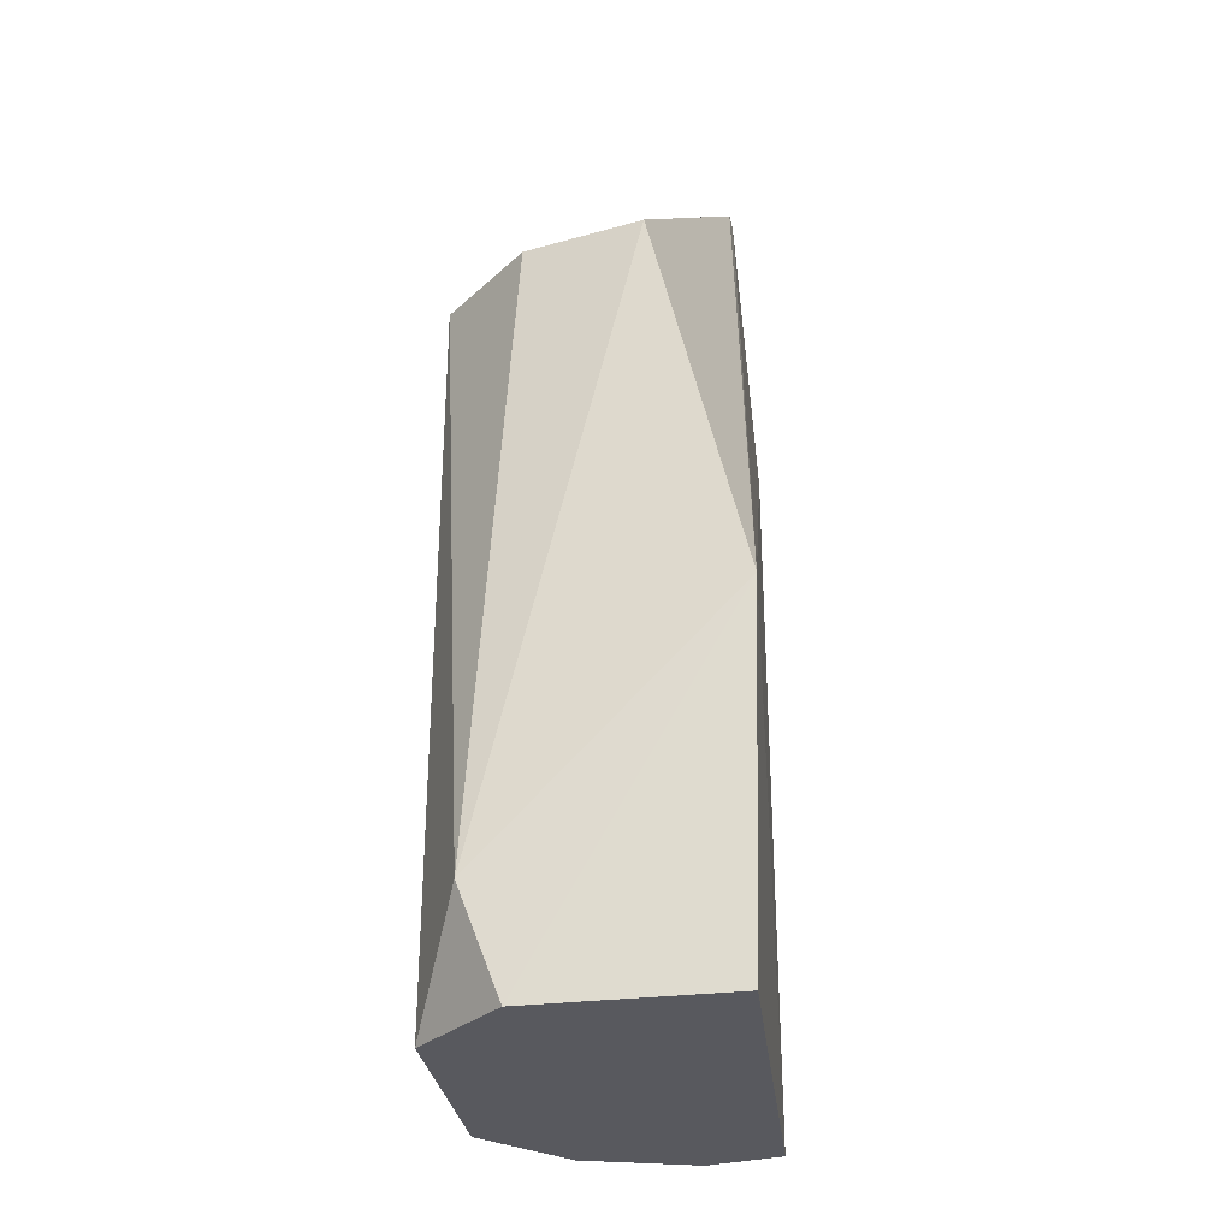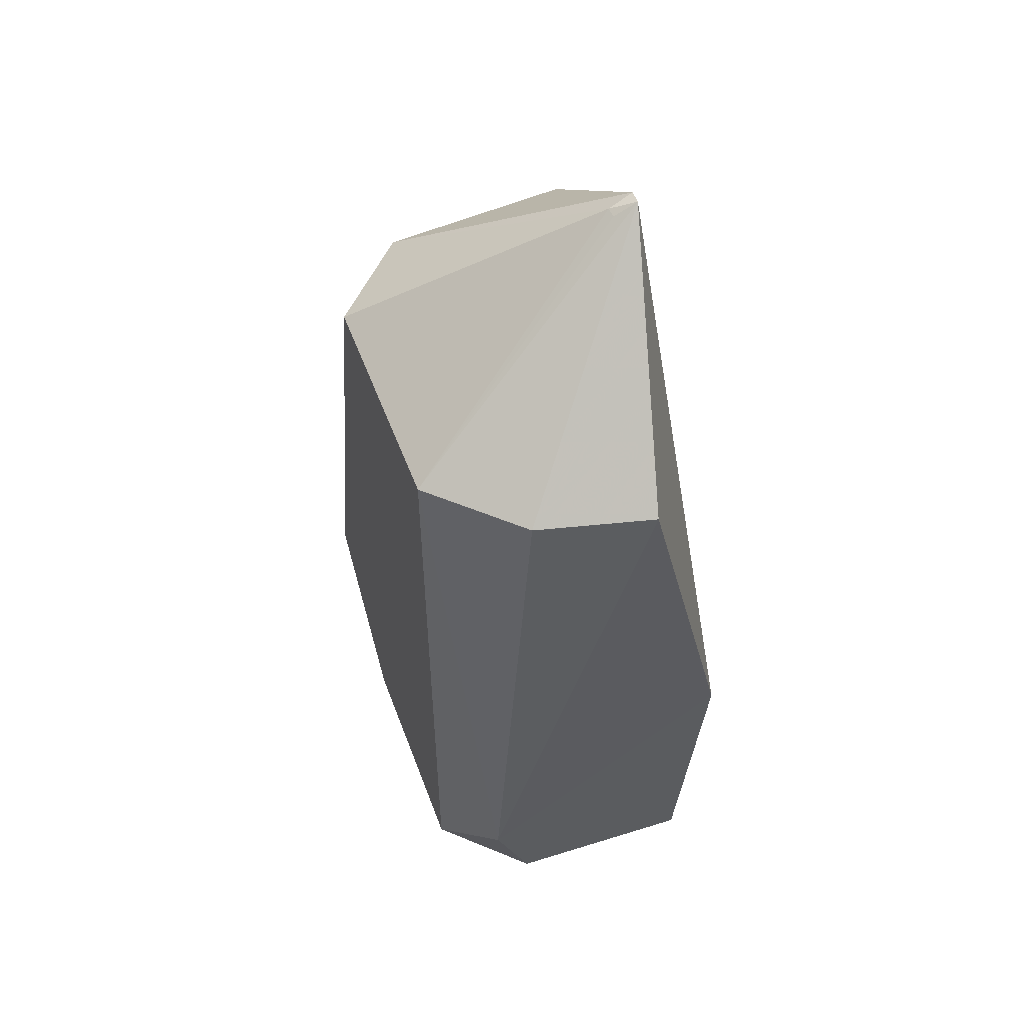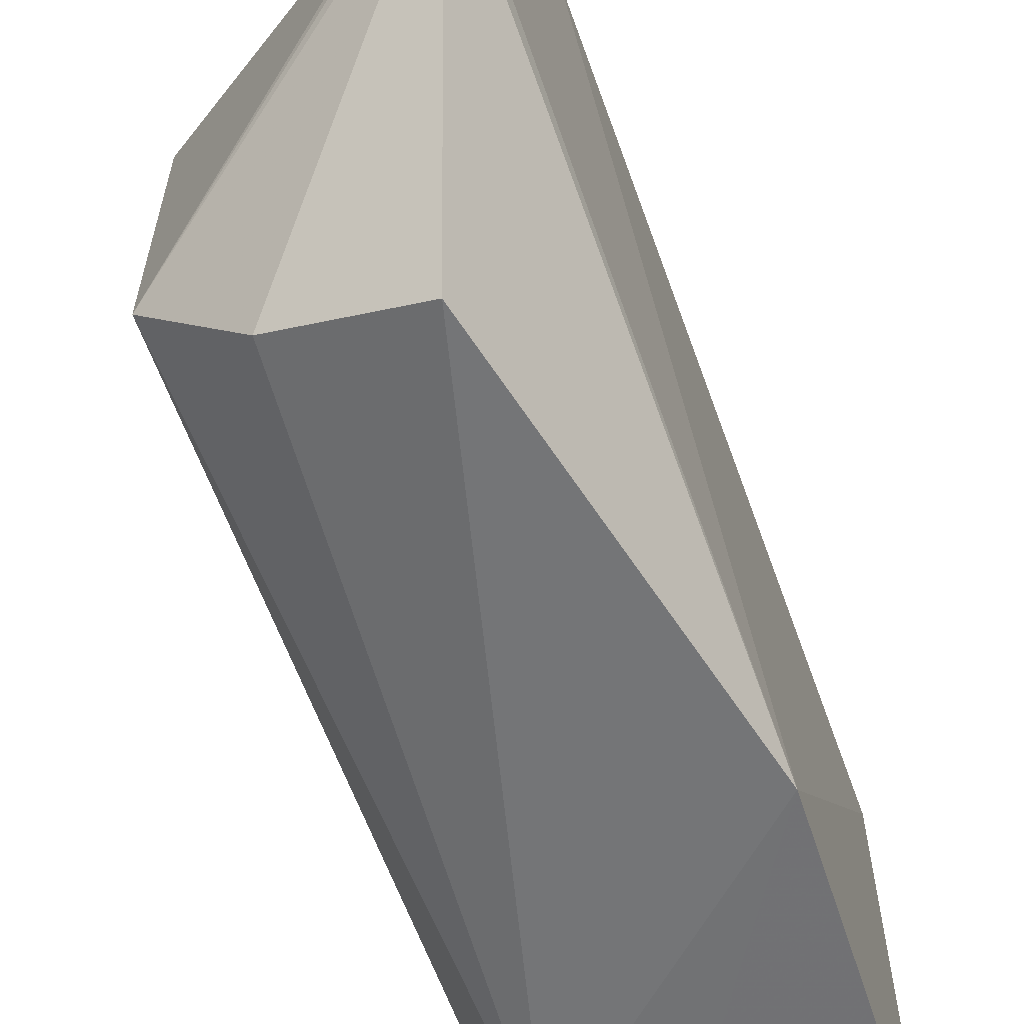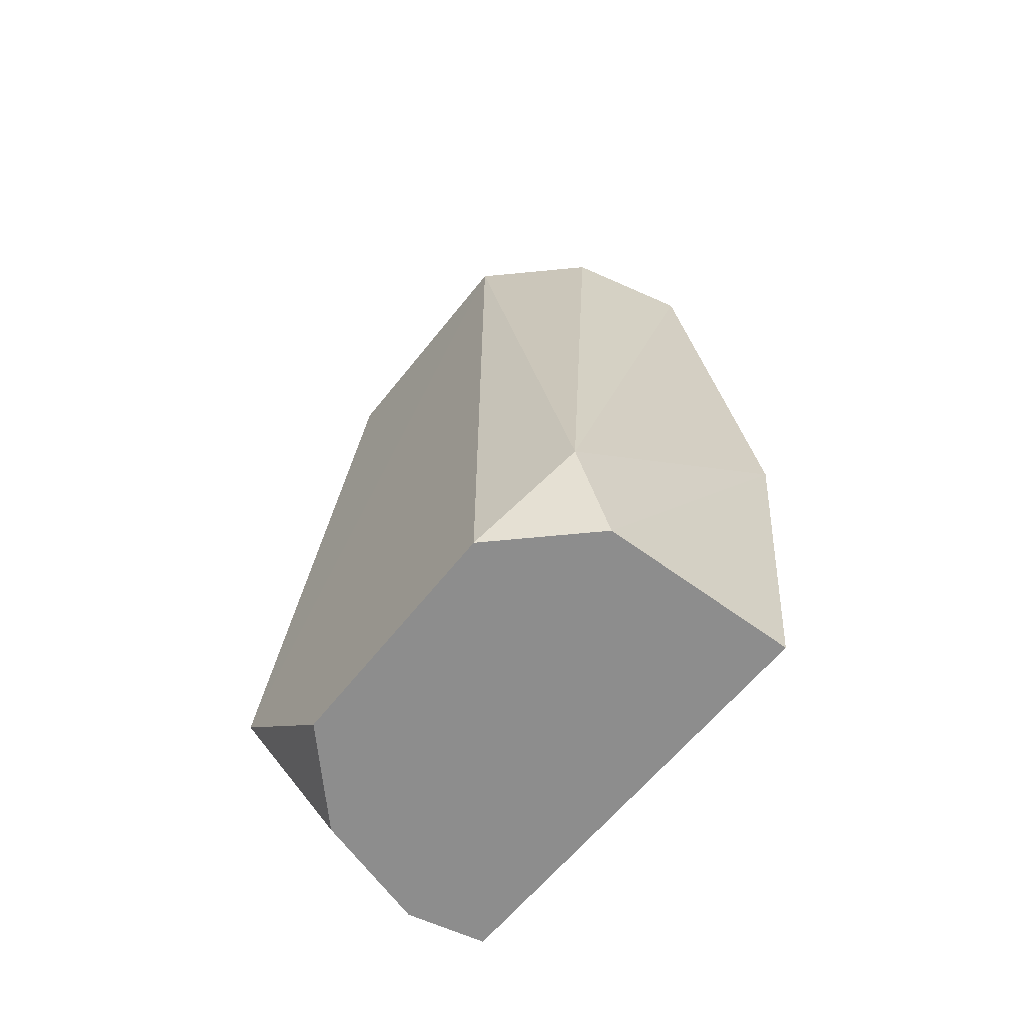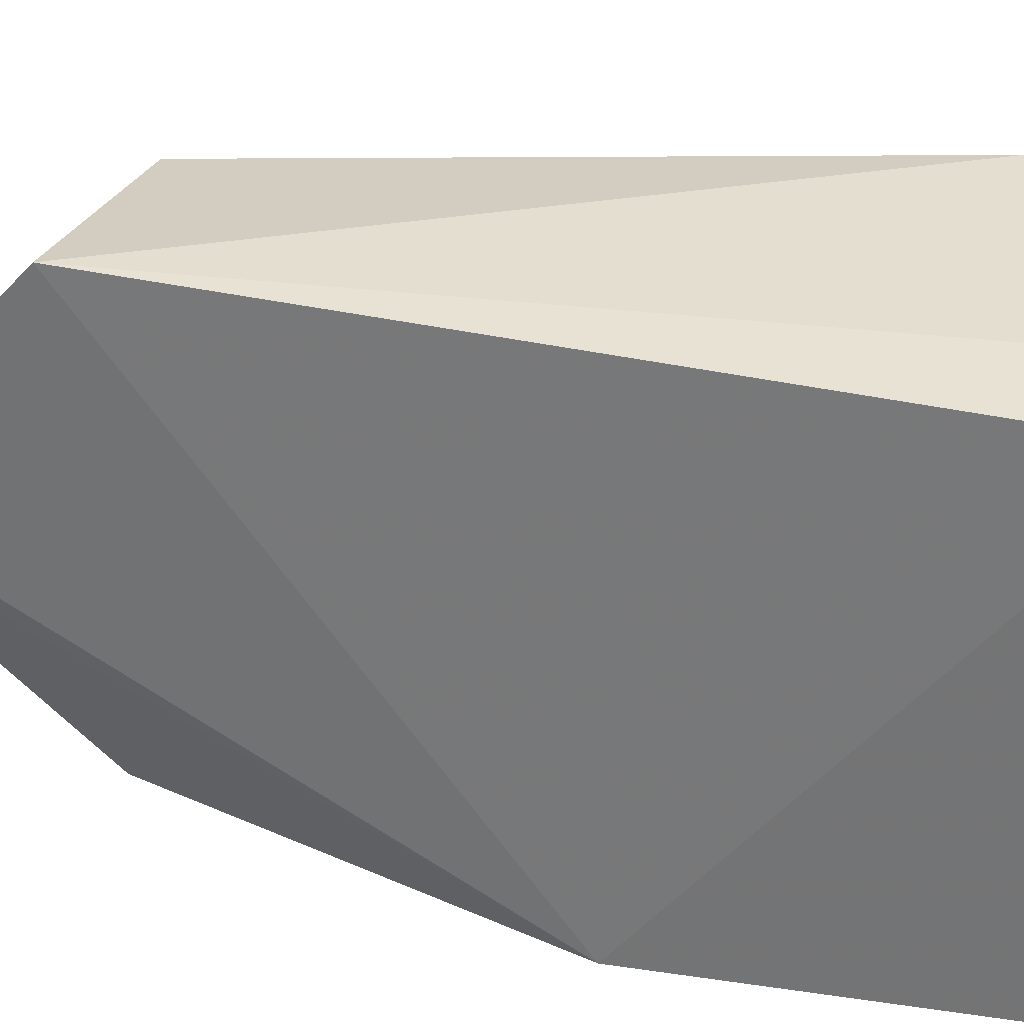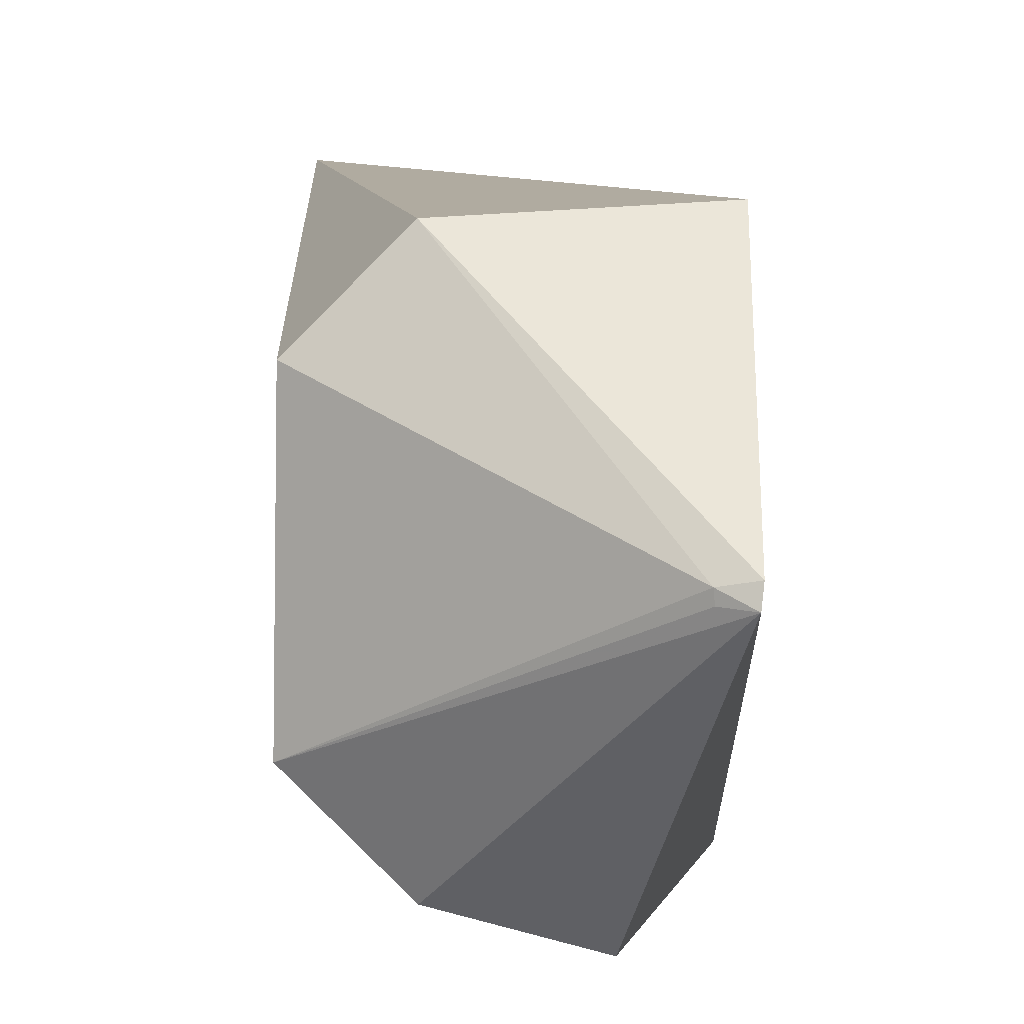
<metadata>
{"format":"obj","ext":"obj","renderer":"f3d","projection":"perspective","resolution":1024,"background":"white","views":[{"elev":-30.3,"azim":7.0,"up":"+Z"},{"elev":54.3,"azim":-21.3,"up":"+Z"},{"elev":-60.2,"azim":19.5,"up":"+Y"},{"elev":-64.6,"azim":-39.4,"up":"+Z"},{"elev":30.8,"azim":109.0,"up":"+Y"},{"elev":4.5,"azim":-1.3,"up":"+Y"}]}
</metadata>
<code>
v -0.001664 -0.03994 0.467
v 0.01185 -0.03632 0.3408
v 0.01126 0.03647 0.467
v -0.02163 0.03458 0.467
v -0.03625 -0.01998 0.3408
v 0.009539 -0.001343 0.4993
v -0.0286 -0.03515 0.359
v 0.01126 0.03647 0.3408
v 0.009895 0.001535 0.4986
v -0.03625 -0.01998 0.467
v 0.01393 -0.04049 0.401
v -0.02171 -0.03452 0.3408
v -0.03541 0.04365 0.3687
v -0.03568 0.02053 0.467
v -0.02171 -0.03452 0.467
v -0.03568 0.02053 0.3408
v -0.001664 0.03993 0.3408
v 0.005375 0.0007629 0.4973
v -0.02163 0.03458 0.3408
v 0.005546 -0.001006 0.4971
f 8 2 5
f 9 3 4
f 10 5 7
f 11 6 1
f 11 9 6
f 11 3 9
f 11 8 3
f 11 2 8
f 11 1 7
f 12 7 5
f 12 5 2
f 12 11 7
f 12 2 11
f 13 4 3
f 13 5 10
f 14 13 10
f 14 4 13
f 15 1 6
f 15 6 10
f 15 10 7
f 15 7 1
f 16 5 13
f 17 13 3
f 17 3 8
f 17 8 5
f 18 9 4
f 18 4 14
f 18 6 9
f 18 14 10
f 19 16 13
f 19 13 17
f 19 17 5
f 19 5 16
f 20 18 10
f 20 10 6
f 20 6 18

</code>
